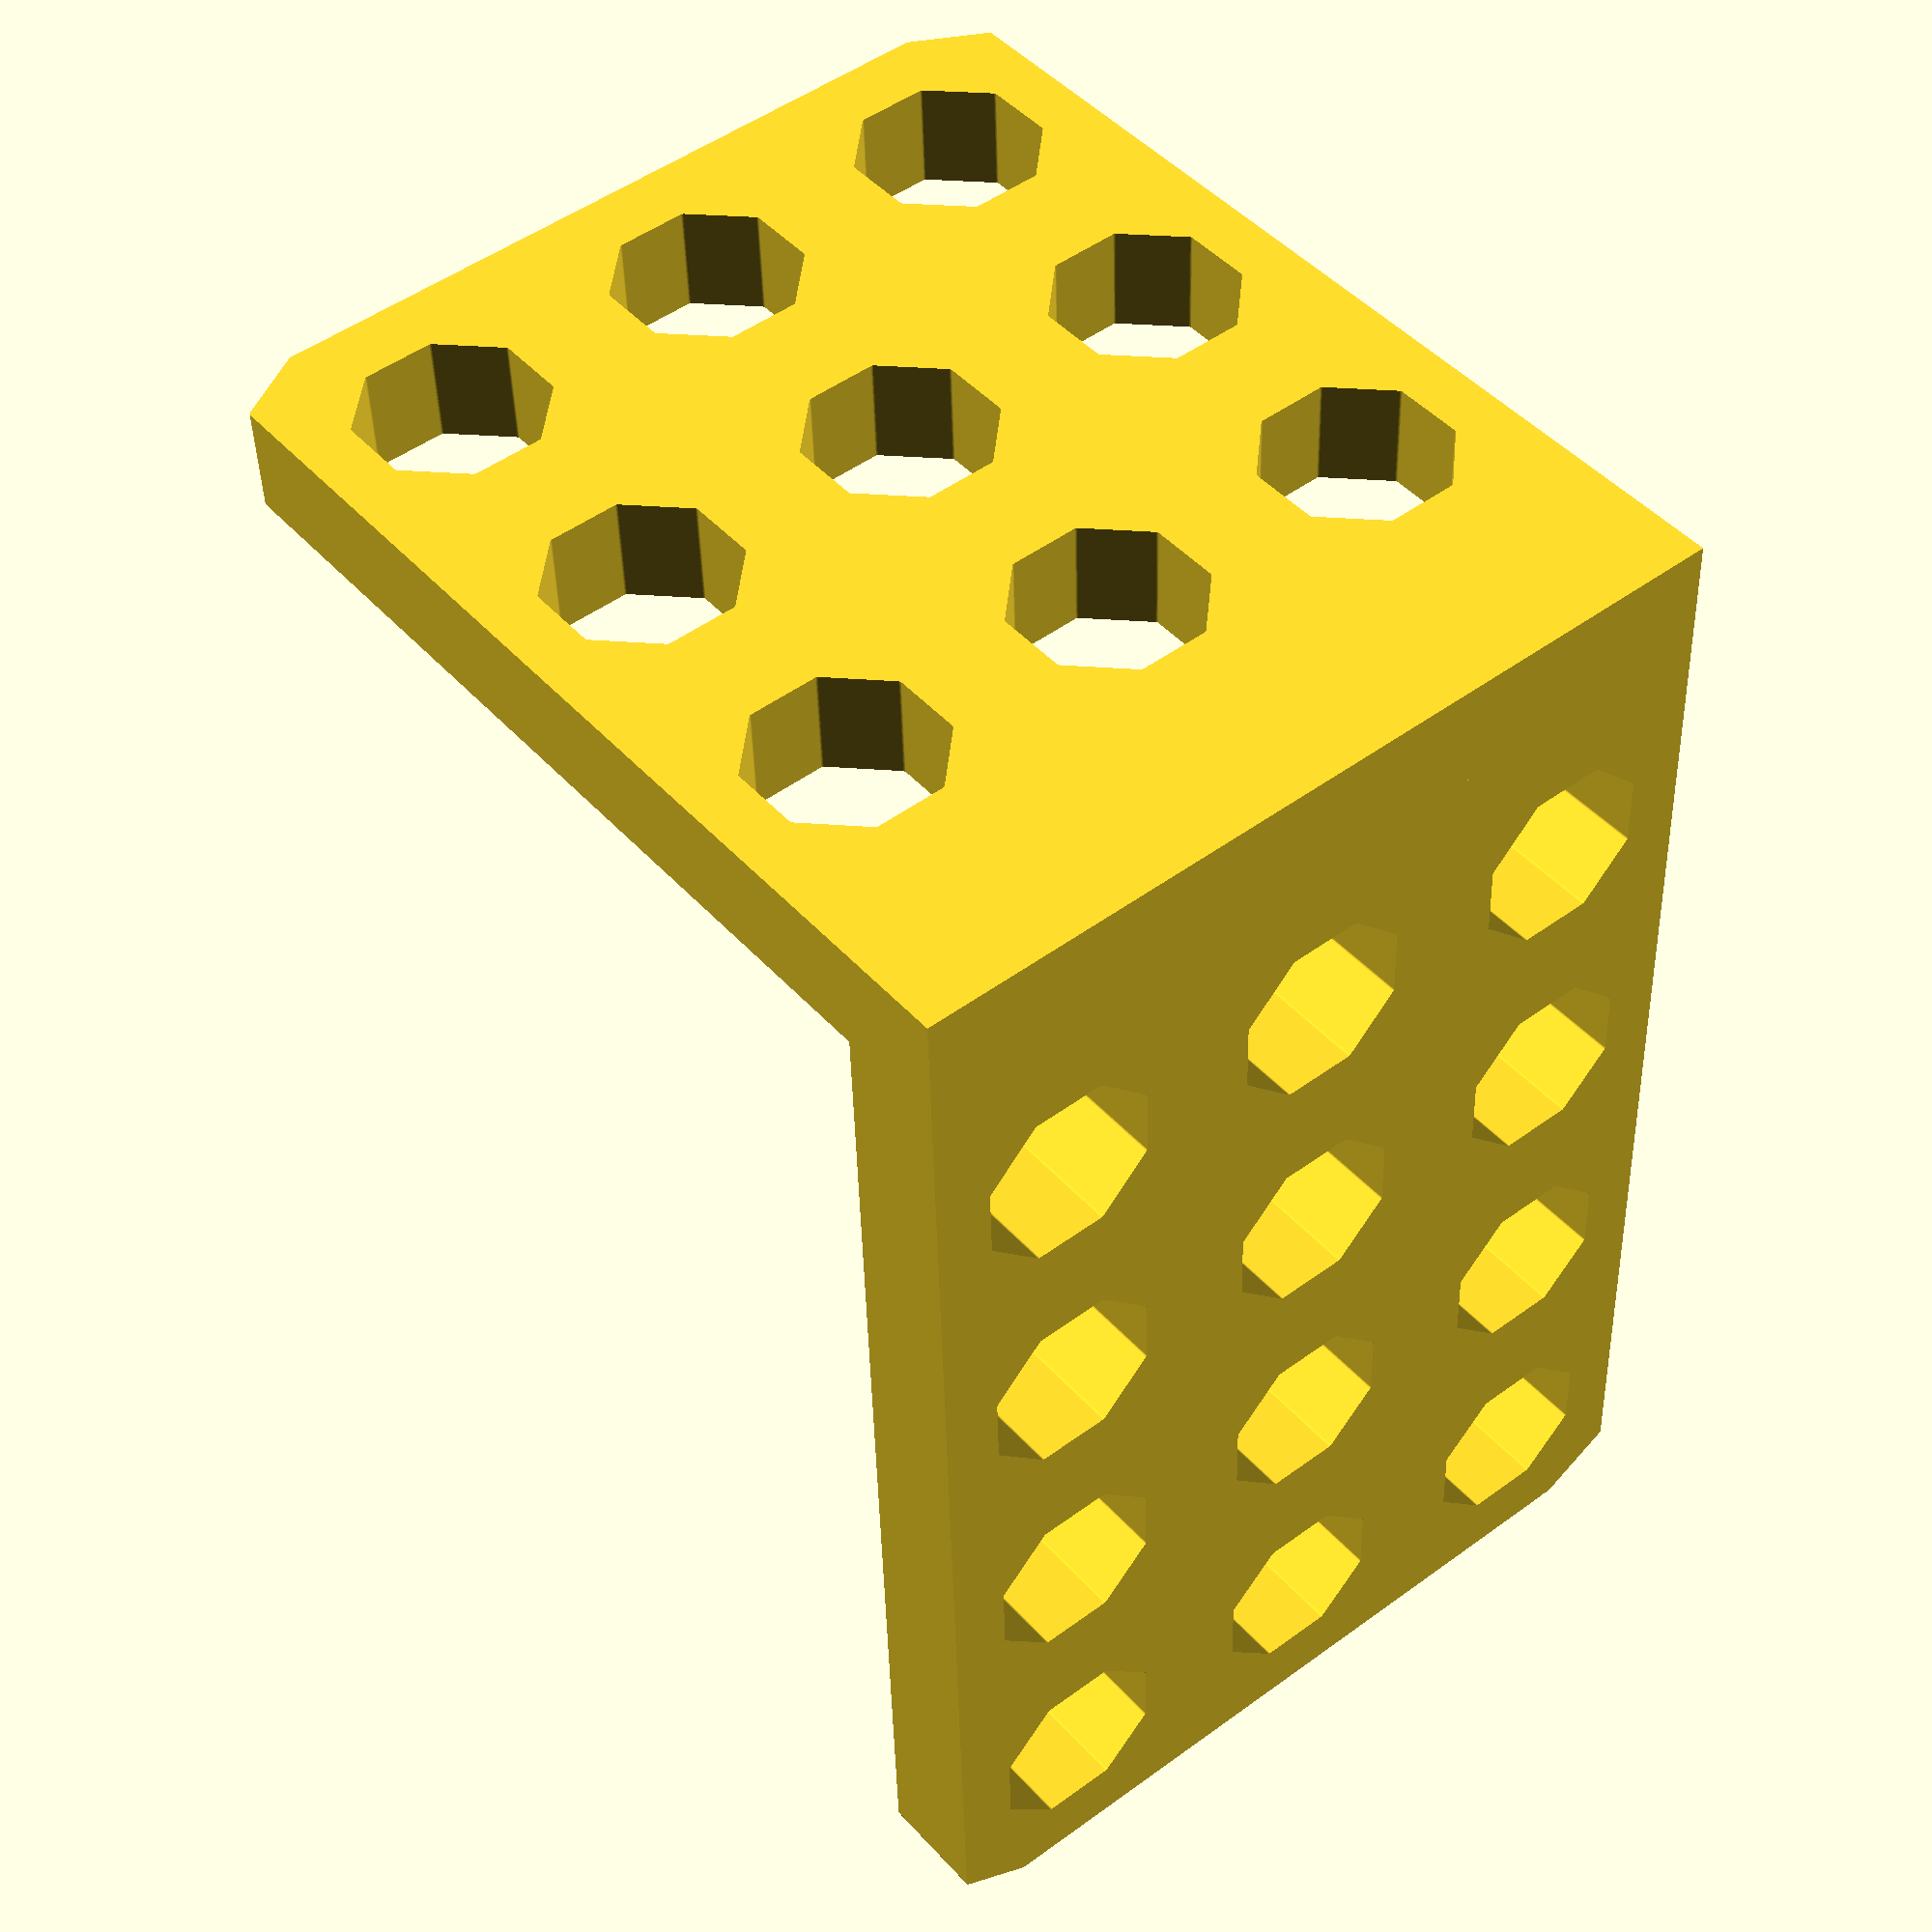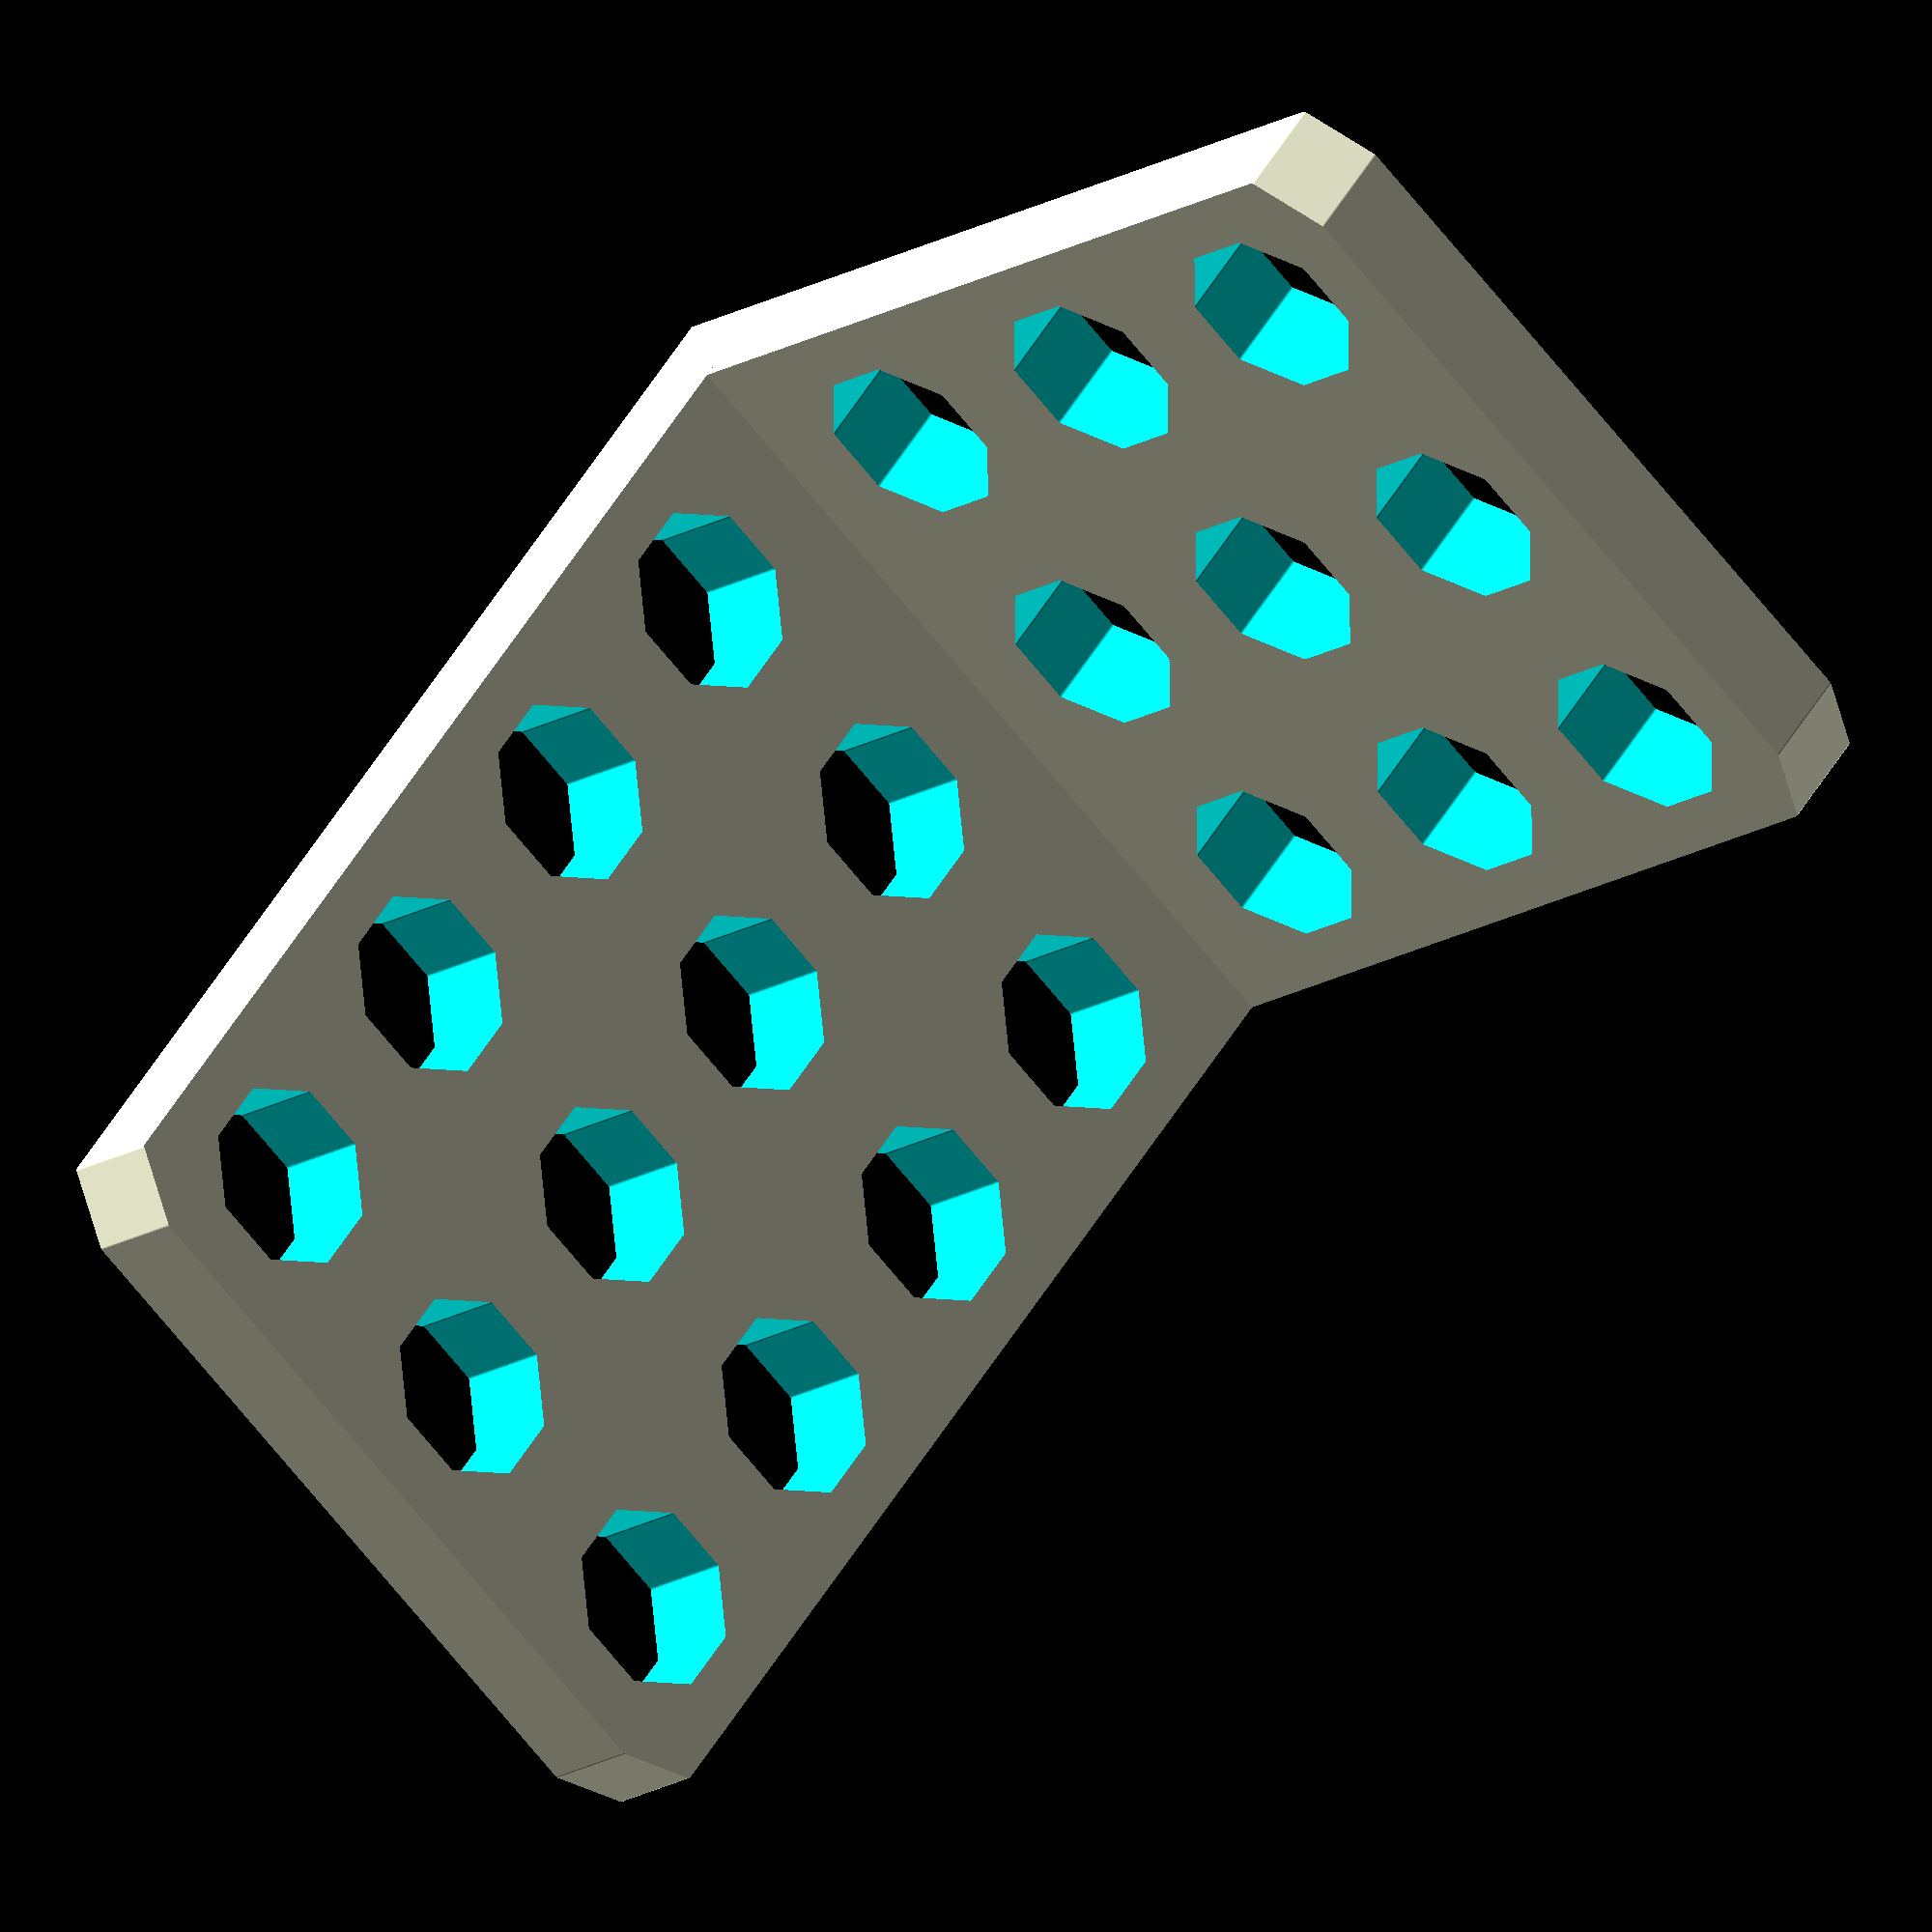
<openscad>
/* MakeBlock L-Bracket by Sam Kass 2016 */

// # holes in x direction on one side of L
xholes=4;

// # holes in y direction on other side of L
yholes=3;

// # holes in z direction (wide)
zholes=3;

// part thickness (MakeBlock=3)
thickness=3;

// radius of holes (MakeBlock threaded=2, MakeBlock loose=2.4)
hole_radius=2.4;

// # sides for holes (0 = circle, printers often prefer 6 or 8)
hole_sides=8;

// radius of part corners (MakeBlock=2)
corner_radius=2;

// distance from the center of one hole to center of next (MakeBlock=8)
pitch=8;

/* [Hidden] */
$fn=50;
open=[];

d=0.01;
cr = corner_radius < 0.001 ? 0.001 : corner_radius;

module template(nholes) {
    hull() {
        translate([0, -(pitch/2), 0])
            cube([2*cr,2*cr,thickness]);
        
        translate([0, (zholes-1)*pitch+(pitch/2-2*cr), 0])
            cube([2*cr,2*cr,thickness]);

        translate([(nholes)*pitch+(pitch/2-cr), -(pitch/2-cr), 0])
            hex(cr*2,0.1,thickness);
//            cylinder(h=thickness, r=cr);

        translate([(nholes)*pitch+(pitch/2-cr), (zholes-1)*pitch+(pitch/2-cr), 0])
            hex(cr*2,0.1,thickness);
//            cylinder(h=thickness, r=cr);
    }
}

// Get vertex distance for desired side-to-side width (apothem).
function poly_r_for_d(d,sides) = d/cos(180/sides);

// angle to polygon vertex.  Add sides/4 and 180/sides to make flat on top.
function vert_ang(s,sides) = (s + sides/4)*360/sides+180/sides;

module poly(wid,rad,height,sides){
    hull(){
        for (s = [0:sides]) {
            rotate([0,0,vert_ang(s,sides)])
                translate([poly_r_for_d(wid/2,sides)-rad,0,0])cylinder(r=rad,h=height);
        }
    }
}

// Unroll for loop for hex so it's not so slow in common case
module hex(wid,rad,height){
    hull(){
        rotate([0,0,vert_ang(0,6)])
            translate([poly_r_for_d(wid/2,6)-rad,0,0])cylinder(r=rad,h=height);
        rotate([0,0,vert_ang(1,6)])
            translate([poly_r_for_d(wid/2,6)-rad,0,0])cylinder(r=rad,h=height);
        rotate([0,0,vert_ang(2,6)])
            translate([poly_r_for_d(wid/2,6)-rad,0,0])cylinder(r=rad,h=height);
        rotate([0,0,vert_ang(3,6)])
            translate([poly_r_for_d(wid/2,6)-rad,0,0])cylinder(r=rad,h=height);
        rotate([0,0,vert_ang(4,6)])
            translate([poly_r_for_d(wid/2,6)-rad,0,0])cylinder(r=rad,h=height);
        rotate([0,0,vert_ang(5,6)])
            translate([poly_r_for_d(wid/2,6)-rad,0,0])cylinder(r=rad,h=height);
    }
}

// Unroll for loop for oct so it's not so slow in common case
module oct(wid,rad,height){
    hull(){
        rotate([0,0,vert_ang(0,8)])
            translate([poly_r_for_d(wid/2,8)-rad,0,0])cylinder(r=rad,h=height);
        rotate([0,0,vert_ang(1,8)])
            translate([poly_r_for_d(wid/2,8)-rad,0,0])cylinder(r=rad,h=height);
        rotate([0,0,vert_ang(2,8)])
            translate([poly_r_for_d(wid/2,8)-rad,0,0])cylinder(r=rad,h=height);
        rotate([0,0,vert_ang(3,8)])
            translate([poly_r_for_d(wid/2,8)-rad,0,0])cylinder(r=rad,h=height);
        rotate([0,0,vert_ang(4,8)])
            translate([poly_r_for_d(wid/2,8)-rad,0,0])cylinder(r=rad,h=height);
        rotate([0,0,vert_ang(5,8)])
            translate([poly_r_for_d(wid/2,8)-rad,0,0])cylinder(r=rad,h=height);
        rotate([0,0,vert_ang(6,8)])
            translate([poly_r_for_d(wid/2,8)-rad,0,0])cylinder(r=rad,h=height);
        rotate([0,0,vert_ang(7,8)])
            translate([poly_r_for_d(wid/2,8)-rad,0,0])cylinder(r=rad,h=height);
    }
}

module hole() {
    if (hole_sides == 0) {
        cylinder(h=thickness+2*d, r=hole_radius);
    }
    else if (hole_sides == 6) {
        hex(hole_radius*2,0.1,thickness+2*d);
    }
    else if (hole_sides == 8) {
        oct(hole_radius*2,0.1,thickness+2*d);
    }
    else {
        poly(hole_radius*2,0.1,thickness+2*d, hole_sides);
    }
}

module holes(nholes) {
    for (y = [0:zholes-1]) {
        for (x = [1:nholes]) {
            translate([x*pitch,y*pitch,-d])
            hole();
        }
    }
    
}

rotate([90,0,0])
translate([-0, pitch/2, 0])
union() {
    translate([-thickness,0,0])
    difference() {
        template(xholes);
        holes(xholes);
    }

    rotate([0,-90,0])
    difference() {
        template(yholes);
        holes(yholes);
    }
}

</openscad>
<views>
elev=130.8 azim=267.7 roll=129.1 proj=p view=wireframe
elev=247.3 azim=232.2 roll=321.5 proj=o view=solid
</views>
